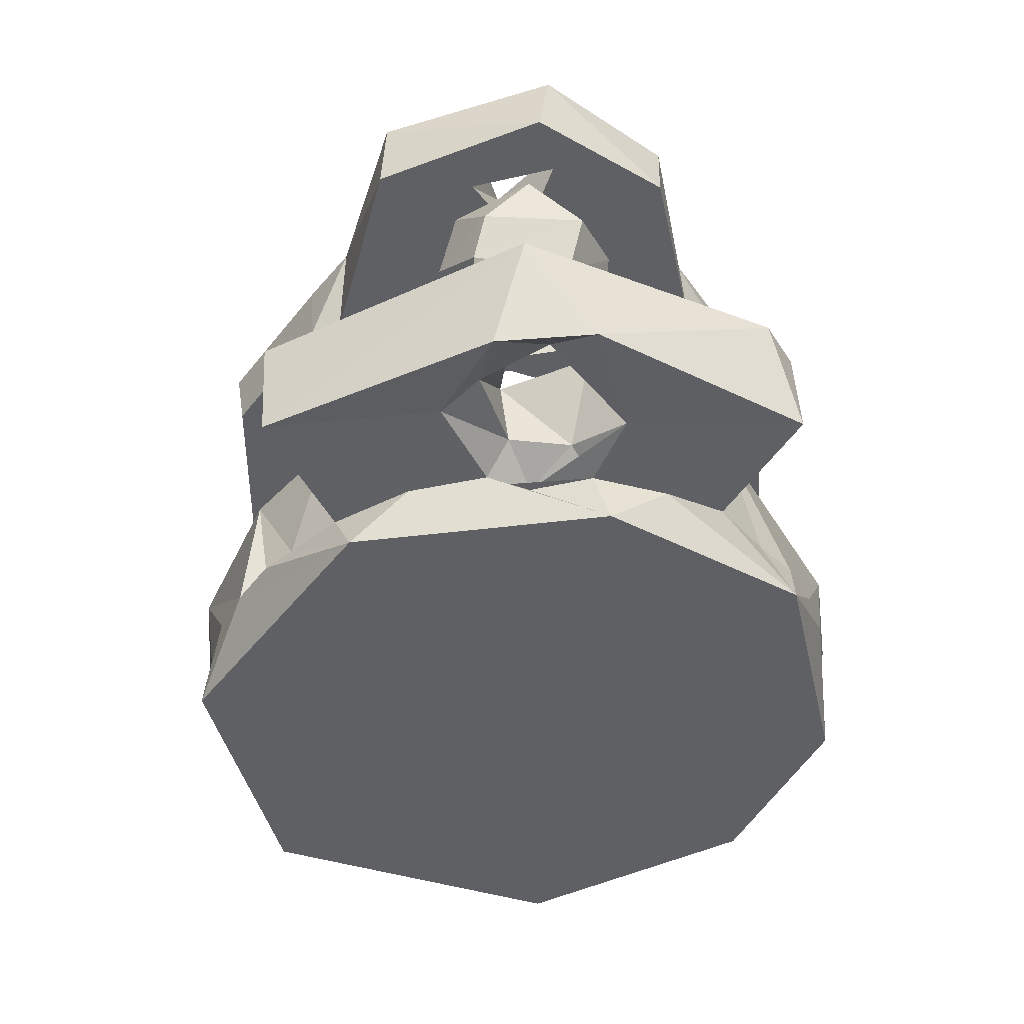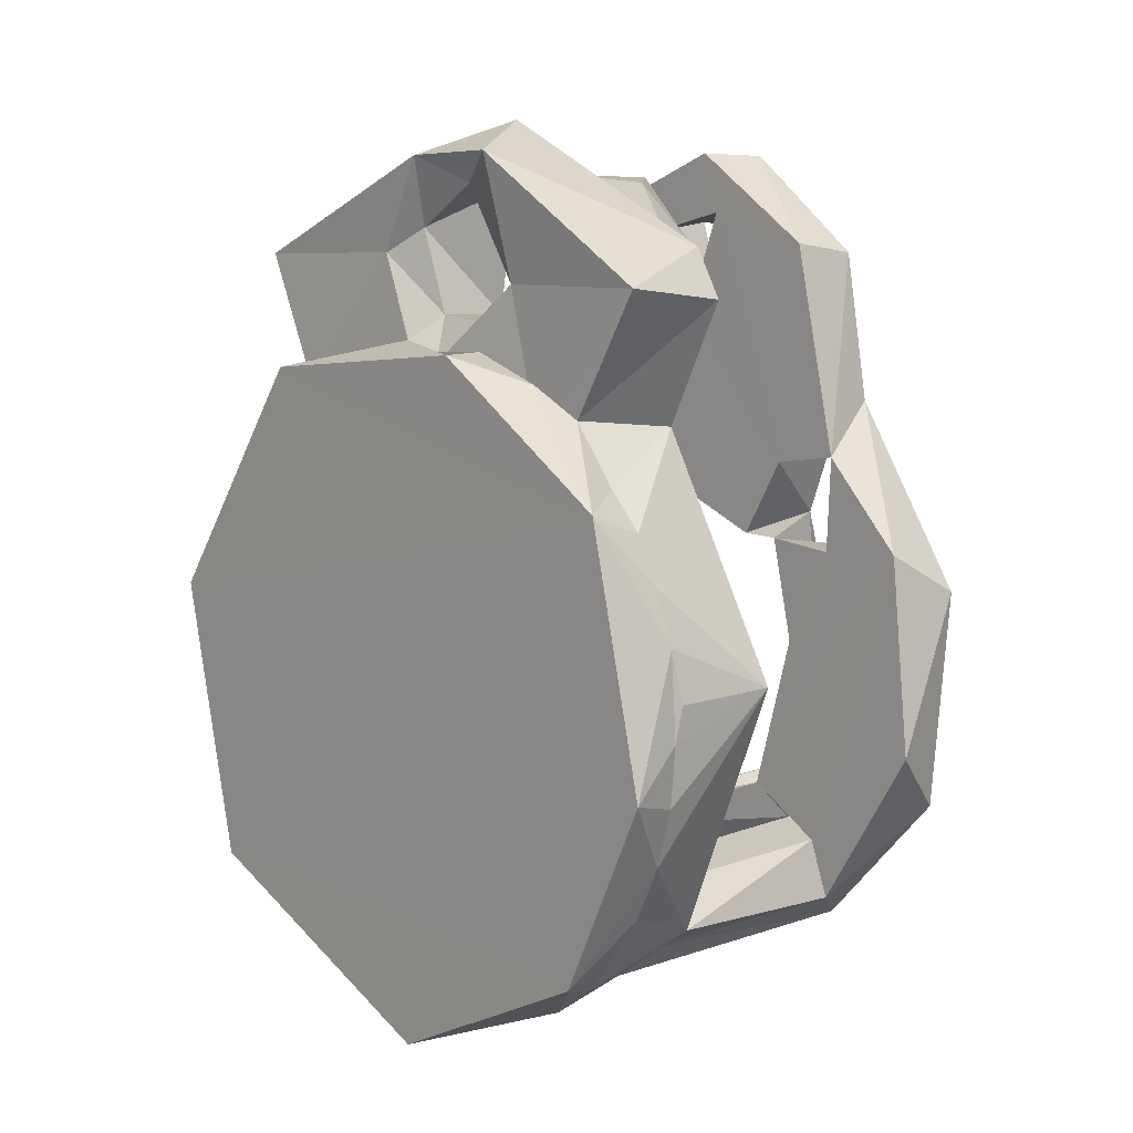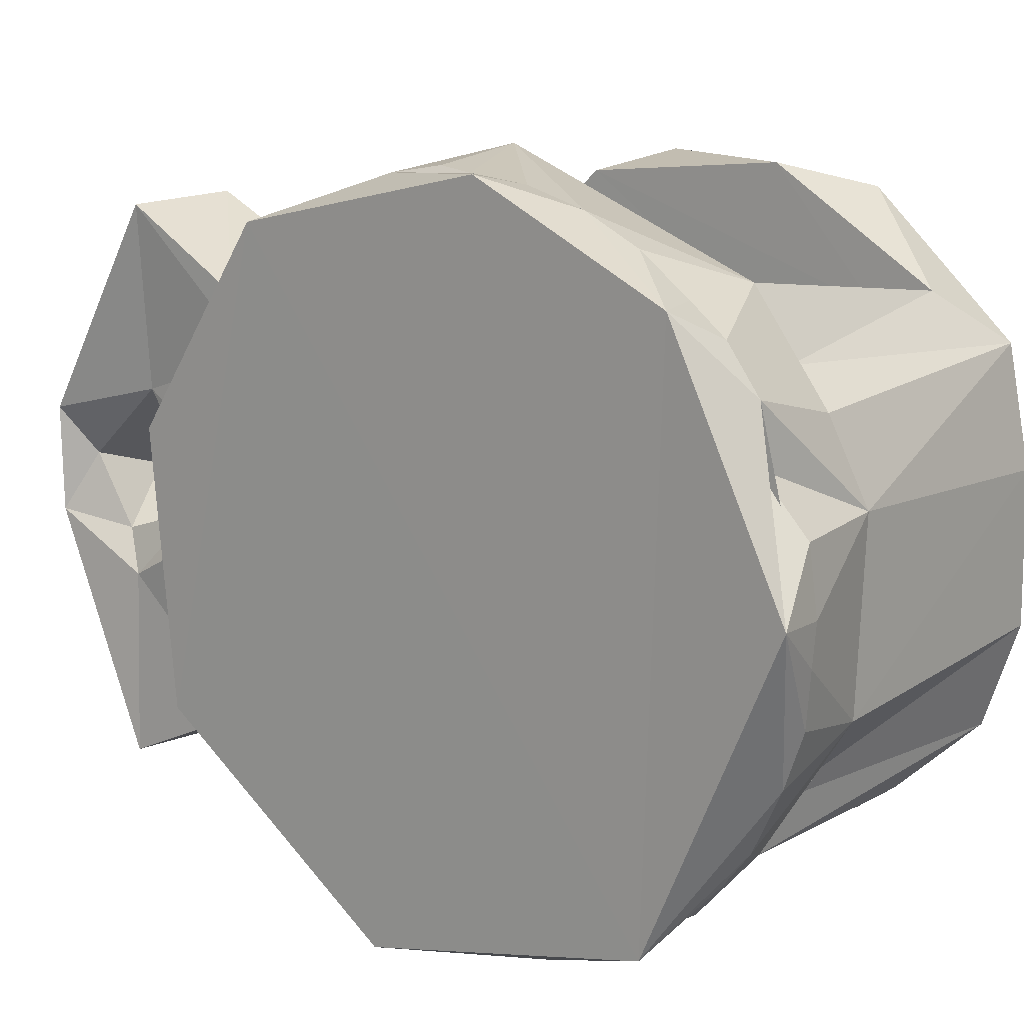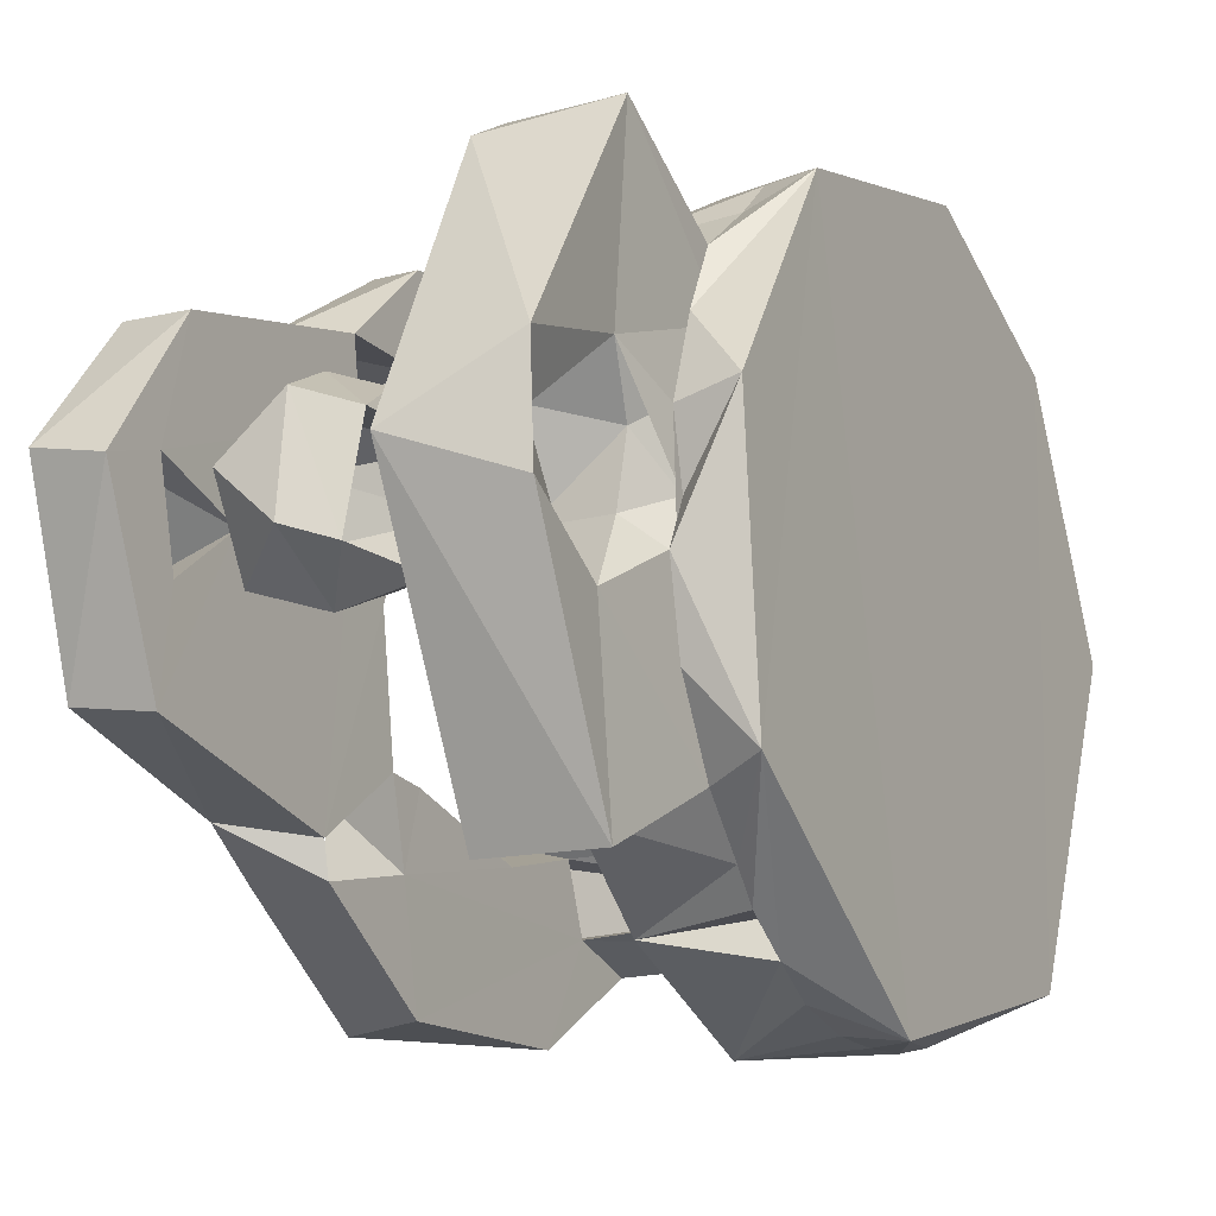
<metadata>
{"format":"obj","ext":"obj","renderer":"f3d","projection":"perspective","resolution":1024,"background":"white","views":[{"elev":46.3,"azim":-92.9,"up":"+Y"},{"elev":9.1,"azim":-42.9,"up":"+Y"},{"elev":13.7,"azim":-51.0,"up":"+Z"},{"elev":-14.3,"azim":-151.2,"up":"+Z"}]}
</metadata>
<code>
o torso_constraint_R_link
v 0.01553 0.02455 0.004965
v 0.01505 0.02254 0.005081
v 0.01536 0.02841 0.001349
v 0.01453 0.01942 0.000554
v 0.01452 0.02087 -0.002359
v 0.01559 0.0257 -0.002998
v 0.01398 0.02089 0.004659
v 0.01203 0.0198 -0.002036
v 0.01227 0.02854 -0.001359
v 0.01282 0.02453 0.006021
v 0.01321 0.01913 0.002979
v 0.01197 0.02474 -0.004115
v 0.01216 0.02807 0.00432
v 0.01103 0.02244 0.005676
v 0.009466 0.02048 0.003449
v 0.009535 0.02 0.000612
v 0.009534 0.02164 -0.002235
v 0.009893 0.02745 -0.002116
v 0.009325 0.02681 0.003397
v 0.01554 0.02126 -0.000261
v 0.01554 0.02159 0.002815
v -2e-06 0.01046 0.01646
v 3e-06 -0.01503 -0.01242
v -1e-06 0.007756 0.01789
v -1e-06 0.004862 0.01888
v 4e-06 -0.01946 -0.001212
v 1e-06 -0.007756 -0.01789
v 1e-06 -0.004862 -0.01888
v 0 -0.001848 -0.01941
v -2e-06 0.009915 -0.01679
v -3e-06 0.01242 -0.01503
v -4e-06 0.01903 0.004241
v -4e-06 0.01851 -0.006371
v -4e-06 0.01941 -0.001848
v 2e-06 0.01751 0.008618
v 3e-06 -0.01462 0.0129
v 3e-06 -0.01646 0.01046
v 3e-06 -0.01813 -0.007167
v -1e-06 0.001212 -0.01946
v -0.002996 -0.0135 0.01445
v -0.003048 -0.02005 0.001238
v -0.003011 -0.01247 -0.01587
v -0.003001 0.003878 -0.01958
v -0.003019 0.01763 -0.009777
v -0.003057 0.01904 0.00504
v -0.003019 0.01162 0.01627
v -0.003007 -0.002656 0.01956
v 0.001504 0.02804 0.001746
v 0.005994 0.02792 0.000369
v 0.001513 0.0256 -0.002142
v 0.006005 0.02064 -0.000795
v 0.001582 0.02081 -0.000526
v 0.005996 0.02274 0.004343
v 0.001242 0.02052 0.003069
v 0.00064 0.02268 0.006093
v 3e-06 -0.01402 0.007436
v 0.000142 -0.009011 -0.01529
v 3e-06 -0.01643 0.00738
v 0.000554 0.02418 -0.004358
v 0.00021 0.02955 -0.001419
v -6e-06 0.02276 0.016
v -3e-06 0.01824 0.000619
v 0.000277 0.02975 0.004281
v -2e-06 0.01258 0.0145
v -3e-06 0.01585 0.01195
v 9.2e-05 0.00566 0.008688
v 0 -5.2e-05 0.009598
v -6.4e-05 0.008386 0.01407
v 0 -2.9e-05 0.0192
v 2e-06 -0.009848 0.01648
v 2e-06 -0.006755 0.01797
v 1e-06 -0.003447 0.01889
v 1e-06 -0.00661 0.008157
v 0.00049 -0.01047 0.0134
v 3e-06 -0.01263 0.01447
v -2e-06 -0.01354 -0.008839
v 0.00059 -0.01053 -0.006094
v 2e-06 -0.01137 -0.01547
v -3e-06 0.01375 -0.0134
v 0.000332 0.009551 -0.01486
v -3e-06 0.01449 -0.00927
v -2.7e-05 0.008906 -0.005795
v -3e-06 0.01615 -0.01071
v 2e-06 -0.01237 0.005762
v 2e-06 -0.01073 0.002399
v 2e-06 -0.01007 0.004571
v -3.9e-05 -0.01707 0.002306
v 2e-06 -0.01091 -0.001417
v -2e-06 0.01255 0.008595
v -3e-06 0.01462 0.008863
v 0.000726 0.008662 0.005742
v 1e-06 -0.007192 0.006207
v 1e-06 -0.005431 -0.01056
v -1e-06 -0.009041 -0.00306
v 1e-06 -0.006647 -0.006788
v -4e-06 -0.002241 -0.009371
v 0.000798 0.006318 -0.009754
v 0.0235 -0.01023 -0.007969
v 0.002216 -0.01262 -0.01106
v 0.005894 -0.00776 -0.01159
v 0.002049 -0.006983 -0.0106
v 0.0195 -0.007117 -0.008498
v 0.0235 -0.007323 -0.01022
v 0.0195 -0.008515 -0.01229
v 0.02353 -0.01042 -0.01204
v 0.002106 -0.01337 0.008265
v 0.005897 -0.01037 0.01167
v 0.005825 -0.007385 0.008785
v 0.0195 -0.007671 0.007036
v 0.02352 -0.008234 0.009601
v 0.01947 -0.01033 0.0115
v 0.02349 -0.01209 0.01106
v 0.002069 -0.01096 0.00647
v 0.006002 0.03153 0.000585
v 0.005969 0.01522 0.01286
v 0.0003 0.001997 0.0194
v 0.000304 -0.01899 0.004425
v 0.000304 -0.01948 0.000942
v 0.000304 -0.01903 -0.004274
v 0.000303 -0.01632 -0.01067
v 0.000299 0.003615 -0.01916
v 0.000298 0.006997 -0.0182
v 0.006003 -0.01621 0.008913
v 0.005993 0.02422 -0.01428
v 0.005854 -0.01311 -0.01317
v 0.006013 -0.01803 -0.005445
v 0.007065 -0.01785 0.004356
v 0.005997 0.01615 -0.01139
v 0.005995 0.02475 0.01466
v 0.005998 0.01129 0.01146
v 0.006011 0.01134 -0.007683
v 0.005978 0.01161 -0.01153
v 0.005967 0.01127 -0.01568
v 0.006007 0.002186 -0.01979
v 0.006041 0.003485 0.009453
v 0.005999 0.007662 0.009154
v 0.006012 0.009756 0.000393
v 0.005982 0.007512 -0.006242
v 0.006012 0.008246 -0.009646
v 0.006002 0.002183 0.02
v 0.005999 0.008325 0.01212
v 0.005984 0.02204 0.01622
v 0.006025 0.002985 -0.009517
v 0.005998 -0.009403 -0.01727
v 0.005986 0.01084 0.008355
v 0.001997 0.01496 -0.009193
v 0.001887 0.009469 -0.007046
v 0.002001 -0.007013 0.008474
v 0.002028 0.009508 0.01235
v 0.001997 0.01426 0.008564
v 0.001998 0.01146 -0.01129
v 0.001998 0.01212 -0.008324
v 0.002097 0.009601 0.008133
v 0.01949 0.02517 -0.0019
v 0.02349 0.02574 -0.001596
v 0.01948 0.02637 0.003227
v 0.02351 0.02519 0.004059
v 0.0195 0.02098 0.001246
v 0.02351 0.02097 -0.000146
v 0.0235 0.01672 -0.01013
v 0.0195 0.01399 -0.01072
v 0.01949 0.02595 -0.007511
v 0.02349 0.02653 -0.007015
v 0.01949 0.02985 0.002213
v 0.02349 0.02971 0.003013
v 0.0235 0.02407 0.01008
v 0.01949 0.02465 0.009766
v 0.0235 -0.01076 0.006046
v 0.02351 -0.01598 0.009723
v 0.0235 0.005818 -0.01818
v 0.0235 -0.01528 -0.01065
v 0.0235 -0.007187 0.006207
v 0.0235 -0.002564 0.009511
v 0.0235 -0.006686 -0.007488
v 0.0235 -0.009487 -0.000399
v 0.0235 -0.009288 0.001974
v 0.0235 0.007748 -0.007916
v 0.02352 0.002303 -0.009298
v 0.0235 0.01204 0.008746
v 0.02347 0.009577 0.000186
v 0.0235 0.00853 0.00746
v 0.0235 0.005748 0.007567
v 0.0235 0.003686 0.008758
v 0.0235 0.006868 0.01188
v 0.0235 -0.008505 0.004223
v 0.0235 0.0136 -0.01255
v 0.02352 0.01211 -0.006755
v 0.0235 0.008506 -0.01201
v 0.0235 -0.007919 -0.01697
v 0.02349 -0.01723 0.003335
v 0.0235 -0.007902 0.01706
v 0.0235 0.004943 0.01821
v 0.0235 0.01142 0.01277
v 0.0235 0.01549 0.01154
v 0.02351 -0.01078 -0.00569
v 0.02352 -0.01729 -0.004898
v 0.0235 -0.01367 0.006053
v 0.0195 -0.00176 -0.009693
v 0.0195 -0.01253 -0.01369
v 0.0195 -0.005242 -0.01794
v 0.0195 0.006413 -0.01774
v 0.0195 -0.01361 0.01264
v 0.0195 -0.004239 0.01838
v 0.0195 0.007357 0.01718
v 0.0195 0.01252 0.01245
v 0.0195 0.00698 0.0122
v 0.01948 0.007665 -0.01139
v 0.0195 0.0136 -0.01255
v 0.0195 0.01192 0.008466
v 0.01952 0.006412 -0.007267
v 0.0195 0.008677 -0.006959
v 0.01949 0.001392 0.009498
v 0.01949 0.009743 0.000474
v 0.0195 0.007449 0.005901
v 0.0195 0.007389 0.008154
v 0.006003 -0.01283 0.005937
v 0.005802 -0.01148 -0.006672
v 0.005802 -0.008507 -0.00627
v 0.005801 -0.005711 -0.008558
v 0.005802 -0.01362 -0.01048
v 0.005803 -0.0142 0.0109
v 0.00579 -0.01215 0.01452
v 0.005801 -0.00725 0.006667
v 0.005802 -0.01013 0.005329
v 0.005803 -0.01407 0.007728
v 1.4e-05 0.02398 -0.01426
f 1 2 7
f 1 7 21
f 4 8 5
f 5 12 6
f 6 9 3
f 21 7 11
f 3 13 1
f 1 13 10
f 1 2 14
f 1 14 7
f 6 12 9
f 1 10 2
f 2 10 14
f 14 11 7
f 5 8 12
f 3 9 13
f 9 12 18
f 13 19 10
f 4 11 8
f 10 19 14
f 14 15 11
f 9 18 13
f 13 18 19
f 11 16 8
f 8 17 12
f 14 19 15
f 11 15 16
f 8 16 17
f 18 12 17
f 21 11 20
f 11 4 20
f 20 5 6
f 20 4 5
f 19 18 3
f 3 18 6
f 6 18 17
f 6 17 20
f 20 17 5
f 20 17 16
f 20 16 4
f 20 16 21
f 21 16 15
f 21 15 1
f 1 15 19
f 1 19 3
f 79 83 22
f 78 22 23
f 23 22 24
f 23 24 25
f 25 69 23
f 23 69 72
f 72 71 23
f 23 71 70
f 23 70 75
f 117 118 26
f 78 27 22
f 22 27 28
f 22 28 29
f 122 30 22
f 22 30 31
f 22 31 79
f 32 33 62
f 62 33 34
f 32 35 33
f 33 35 65
f 83 33 22
f 22 33 64
f 64 33 65
f 117 26 58
f 75 36 23
f 23 36 37
f 23 37 120
f 120 37 38
f 29 39 22
f 22 39 121
f 22 121 122
f 58 26 37
f 37 26 119
f 37 119 38
f 36 40 37
f 37 40 41
f 37 41 58
f 58 41 117
f 117 41 118
f 118 41 26
f 26 41 119
f 119 41 38
f 38 41 42
f 38 42 120
f 120 42 23
f 23 42 78
f 78 42 27
f 27 42 28
f 28 42 43
f 28 43 29
f 29 43 39
f 39 43 121
f 121 43 122
f 122 43 30
f 30 43 44
f 30 44 31
f 31 44 79
f 79 44 83
f 83 44 33
f 33 44 34
f 34 44 45
f 34 45 62
f 62 45 32
f 32 45 35
f 35 45 46
f 35 46 65
f 65 46 64
f 64 46 22
f 22 46 24
f 24 46 25
f 25 46 47
f 25 47 69
f 69 47 72
f 72 47 71
f 71 47 40
f 71 40 70
f 70 40 75
f 75 40 36
f 46 45 44
f 47 46 42
f 44 43 46
f 42 40 47
f 46 43 42
f 40 42 41
f 49 48 50
f 49 50 51
f 51 50 52
f 51 52 54
f 51 54 53
f 53 54 55
f 53 55 49
f 49 55 48
f 83 59 226
f 59 60 226
f 55 90 61
f 90 55 62
f 83 62 34
f 83 34 59
f 61 63 55
f 65 61 90
f 64 65 90
f 68 64 90
f 68 90 89
f 64 68 22
f 22 68 24
f 69 25 67
f 67 25 24
f 67 24 66
f 66 24 68
f 70 71 67
f 67 71 72
f 67 72 69
f 70 74 75
f 73 74 67
f 67 74 70
f 75 74 36
f 74 56 36
f 36 56 58
f 26 87 119
f 119 87 76
f 120 76 23
f 76 120 38
f 76 38 119
f 76 57 23
f 23 57 78
f 28 57 29
f 29 57 39
f 39 57 96
f 96 80 39
f 39 80 121
f 121 80 30
f 79 80 83
f 83 80 81
f 83 81 62
f 26 118 87
f 87 118 117
f 87 117 58
f 87 58 56
f 56 58 84
f 85 84 86
f 81 82 62
f 62 82 89
f 62 89 90
f 82 91 89
f 85 88 86
f 92 73 86
f 93 96 57
f 77 93 95
f 77 94 93
f 93 94 95
f 93 95 96
f 94 77 88
f 96 97 80
f 101 98 77
f 77 98 99
f 99 98 105
f 99 105 100
f 99 100 101
f 101 100 98
f 98 100 102
f 98 102 103
f 103 102 104
f 103 104 105
f 105 104 100
f 107 106 74
f 107 74 108
f 108 74 148
f 108 148 113
f 109 168 110
f 109 110 111
f 111 110 112
f 109 108 168
f 168 108 113
f 168 113 112
f 112 113 106
f 112 106 107
f 112 107 111
f 63 114 60
f 65 64 115
f 69 116 25
f 36 58 37
f 28 27 57
f 57 27 78
f 30 122 121
f 79 31 80
f 123 221 222
f 220 126 125
f 129 115 130
f 130 115 141
f 131 128 124
f 108 136 107
f 128 131 132
f 128 132 133
f 133 132 134
f 134 132 139
f 135 137 51
f 49 51 131
f 49 131 124
f 49 124 114
f 131 137 139
f 139 137 138
f 136 135 145
f 145 135 51
f 131 51 137
f 115 140 141
f 129 142 115
f 100 143 219
f 135 136 108
f 53 129 130
f 53 130 51
f 51 130 145
f 49 114 53
f 53 114 129
f 138 143 139
f 139 143 100
f 139 100 134
f 134 100 144
f 144 100 125
f 222 107 140
f 140 107 141
f 141 107 136
f 146 81 151
f 151 81 80
f 152 81 146
f 146 81 83
f 82 81 147
f 147 81 152
f 97 82 147
f 77 95 101
f 101 95 93
f 76 77 99
f 76 99 57
f 93 57 101
f 56 106 84
f 84 106 113
f 113 86 84
f 148 73 92
f 148 92 86
f 148 86 113
f 148 74 73
f 106 56 74
f 91 66 153
f 89 91 150
f 150 89 90
f 149 68 150
f 150 68 89
f 83 128 79
f 79 128 133
f 79 133 31
f 31 133 80
f 80 133 30
f 30 133 134
f 30 134 122
f 122 134 121
f 121 134 39
f 39 134 29
f 29 134 28
f 28 134 144
f 28 144 27
f 27 144 78
f 78 144 125
f 78 125 23
f 23 125 120
f 120 125 126
f 120 126 38
f 38 126 119
f 119 126 26
f 26 126 118
f 118 126 127
f 118 127 117
f 117 127 58
f 58 127 37
f 37 127 123
f 37 123 36
f 36 123 222
f 36 222 75
f 75 222 70
f 70 222 71
f 71 222 140
f 71 140 72
f 72 140 69
f 69 140 116
f 116 140 25
f 25 140 24
f 24 140 22
f 22 140 115
f 22 115 64
f 146 151 152
f 151 80 97
f 57 99 101
f 150 153 149
f 68 149 66
f 91 153 150
f 147 139 97
f 97 139 132
f 97 132 151
f 151 132 152
f 152 132 131
f 152 131 147
f 147 131 139
f 149 141 136
f 149 136 66
f 66 136 153
f 153 136 145
f 153 145 149
f 149 145 130
f 149 130 141
f 154 155 156
f 156 155 157
f 156 157 158
f 158 157 159
f 158 159 154
f 154 159 155
f 160 161 162
f 160 162 163
f 163 162 164
f 163 164 165
f 205 194 166
f 205 166 167
f 167 166 165
f 167 165 164
f 170 103 105
f 168 172 110
f 110 172 173
f 110 173 112
f 98 174 175
f 175 176 185
f 187 180 177
f 170 188 177
f 105 98 196
f 174 98 103
f 174 103 178
f 178 103 170
f 178 170 177
f 179 181 180
f 179 180 187
f 182 181 183
f 183 182 173
f 173 182 184
f 185 172 168
f 155 159 160
f 160 159 179
f 179 159 157
f 165 157 155
f 165 155 163
f 163 155 160
f 186 160 187
f 186 188 170
f 171 189 105
f 105 189 170
f 171 105 196
f 168 112 190
f 190 112 169
f 173 191 112
f 112 191 169
f 184 192 173
f 173 192 191
f 184 193 192
f 192 193 194
f 193 179 194
f 194 179 166
f 157 165 179
f 179 165 166
f 98 195 196
f 175 185 98
f 98 185 195
f 185 168 176
f 185 176 195
f 195 176 175
f 190 197 168
f 179 187 160
f 199 104 200
f 200 104 201
f 111 202 203
f 111 203 204
f 111 204 109
f 109 204 206
f 206 204 205
f 161 158 162
f 162 158 154
f 104 207 201
f 201 207 208
f 205 167 209
f 102 198 104
f 158 161 209
f 104 198 207
f 207 198 210
f 207 210 211
f 162 154 164
f 164 154 156
f 164 156 167
f 167 156 209
f 209 156 158
f 212 109 206
f 212 206 215
f 211 213 161
f 161 213 209
f 209 213 214
f 102 174 198
f 198 174 178
f 198 178 210
f 210 178 177
f 210 177 211
f 211 177 180
f 211 180 213
f 213 180 214
f 214 180 181
f 214 181 215
f 215 181 182
f 215 182 212
f 212 182 183
f 212 183 173
f 212 173 109
f 109 173 172
f 109 172 223
f 95 219 96
f 96 219 143
f 96 143 97
f 97 143 82
f 82 143 138
f 82 138 137
f 82 137 91
f 91 137 135
f 91 135 66
f 66 135 67
f 67 135 108
f 67 108 73
f 73 108 92
f 102 219 174
f 174 219 95
f 174 95 94
f 174 94 175
f 175 94 88
f 175 88 85
f 175 85 176
f 176 85 185
f 185 85 86
f 185 86 172
f 172 86 92
f 172 92 223
f 223 92 108
f 202 222 221
f 169 191 202
f 202 191 203
f 203 191 192
f 203 192 204
f 204 192 194
f 204 194 205
f 189 200 170
f 170 200 201
f 170 201 208
f 170 208 186
f 202 221 169
f 169 221 123
f 169 123 127
f 169 127 190
f 190 127 126
f 190 126 196
f 196 126 220
f 196 220 171
f 171 220 125
f 171 125 199
f 171 199 189
f 189 199 200
f 197 216 168
f 216 84 224
f 85 176 168
f 85 168 84
f 84 168 224
f 224 168 216
f 84 216 197
f 84 197 56
f 56 197 190
f 56 190 87
f 217 77 76
f 76 196 195
f 76 195 217
f 77 217 195
f 77 195 88
f 88 195 175
f 88 175 176
f 88 176 85
f 87 190 76
f 76 190 196
f 207 177 188
f 207 188 208
f 208 188 186
f 208 186 161
f 161 186 187
f 161 187 211
f 211 187 177
f 211 177 207
f 206 184 215
f 215 184 182
f 214 181 209
f 209 181 179
f 209 179 205
f 205 179 193
f 205 193 206
f 206 193 184
f 186 208 160
f 160 208 161
f 60 114 226
f 226 114 124
f 128 226 124
f 115 142 65
f 65 142 61
f 61 129 63
f 63 129 114
f 129 61 142
f 83 226 128
f 108 109 223
f 222 202 111
f 222 111 107
f 100 104 125
f 125 104 199
f 219 102 100
f 60 50 48
f 63 48 55
f 54 32 55
f 50 59 52
f 52 59 34
f 52 34 62
f 52 62 54
f 50 60 59
f 54 62 32
f 32 62 55
f 48 63 60
l 220 217
l 216 225
l 221 225
l 224 223
l 217 218
l 219 218

</code>
